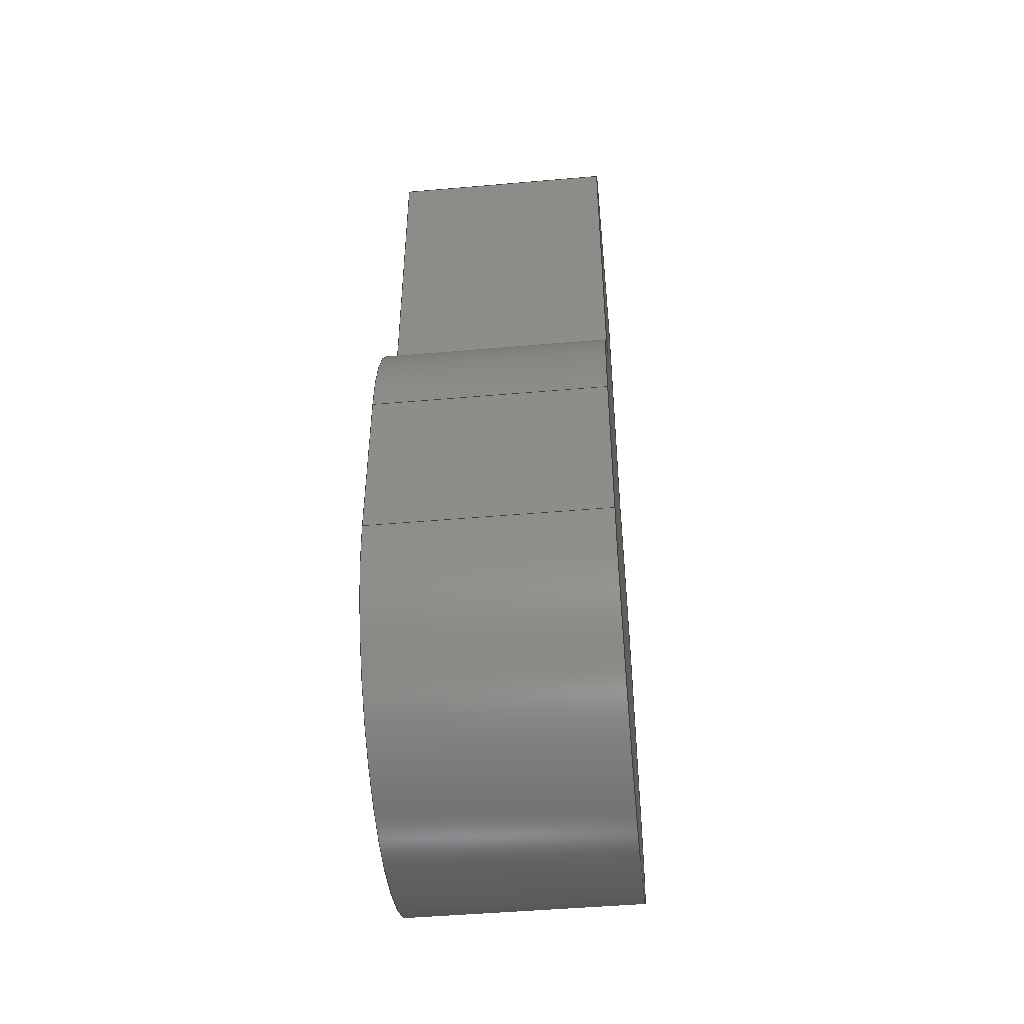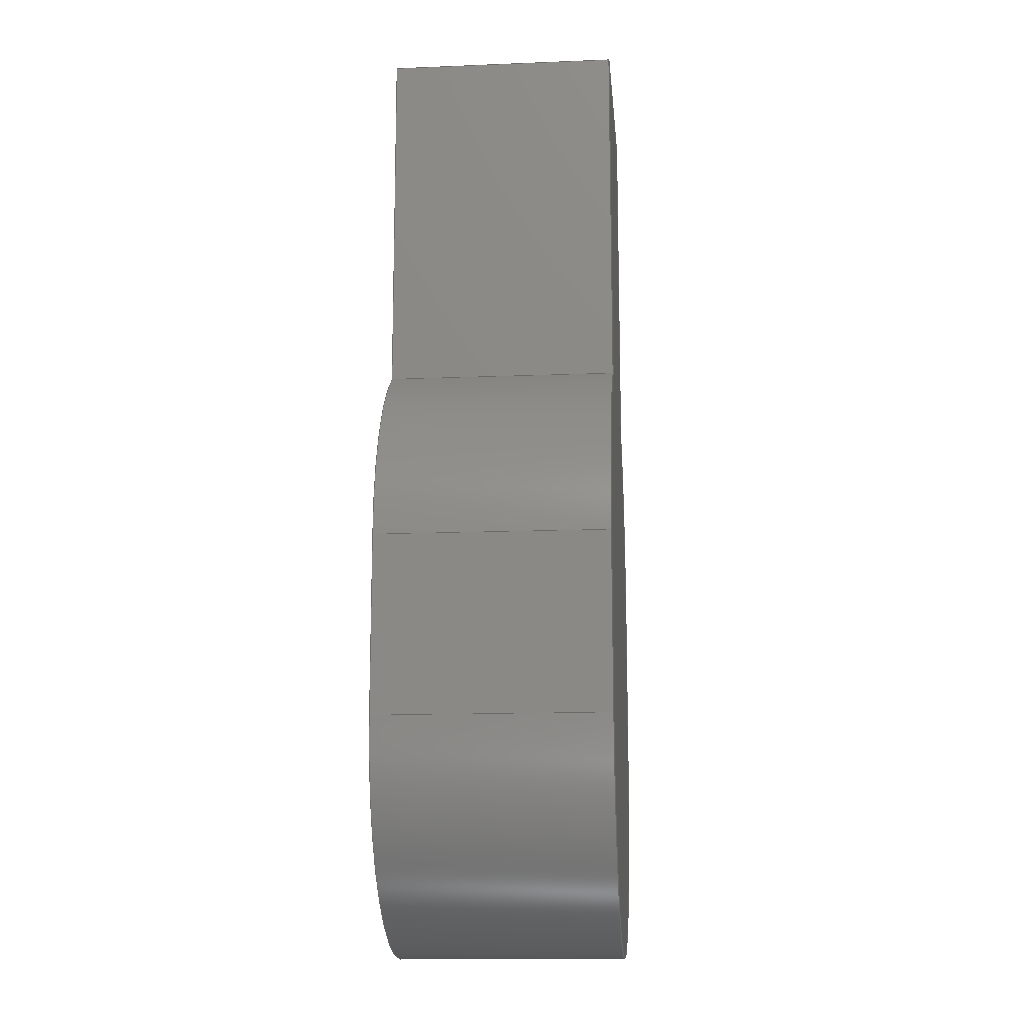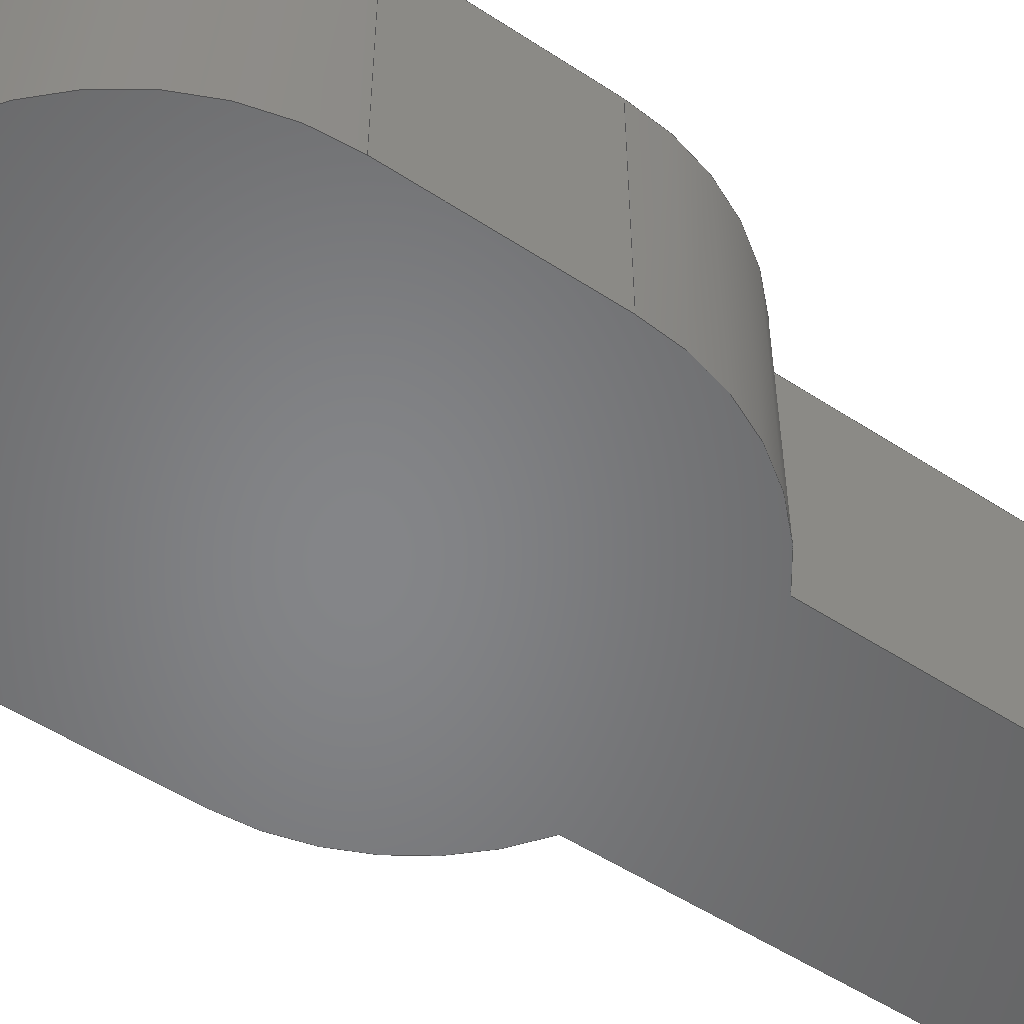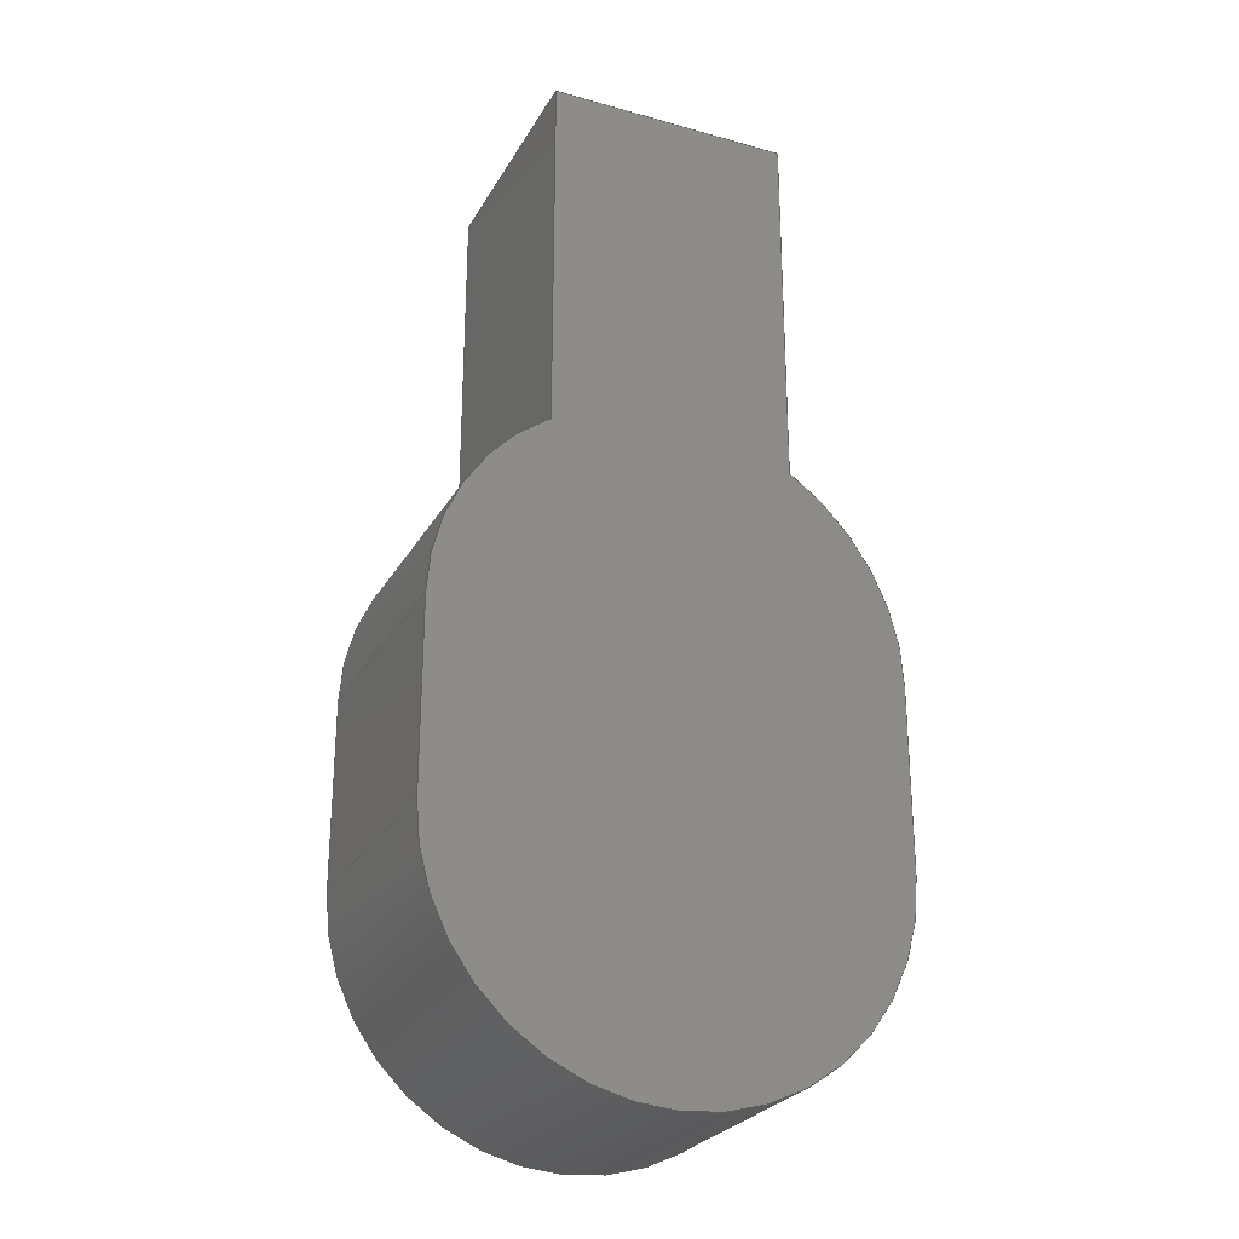
<metadata>
{"format":"step","ext":"step","renderer":"f3d","projection":"perspective","resolution":1024,"background":"white","views":[{"elev":-47.8,"azim":-84.4,"up":"+Z"},{"elev":-13.9,"azim":-84.9,"up":"+Z"},{"elev":-52.6,"azim":-125.2,"up":"+Y"},{"elev":-26.4,"azim":156.2,"up":"+Z"}]}
</metadata>
<code>
ISO-10303-21;
DATA;
#1=MECHANICAL_DESIGN_GEOMETRIC_PRESENTATION_REPRESENTATION('',(#4),#312);
#2=SHAPE_REPRESENTATION_RELATIONSHIP('SRR','None',#319,#3);
#3=ADVANCED_BREP_SHAPE_REPRESENTATION('',(#5),#311);
#4=STYLED_ITEM('',(#328),#5);
#5=MANIFOLD_SOLID_BREP('Body1',#176);
#6=CIRCLE('',#193,12.5);
#7=CIRCLE('',#194,12.5);
#8=CIRCLE('',#197,12.5);
#9=CIRCLE('',#198,12.5);
#10=CIRCLE('',#201,12.5);
#11=CIRCLE('',#202,12.5);
#12=CYLINDRICAL_SURFACE('',#192,12.5);
#13=CYLINDRICAL_SURFACE('',#196,12.5);
#14=CYLINDRICAL_SURFACE('',#200,12.5);
#15=FACE_OUTER_BOUND('',#25,.T.);
#16=FACE_OUTER_BOUND('',#26,.T.);
#17=FACE_OUTER_BOUND('',#27,.T.);
#18=FACE_OUTER_BOUND('',#28,.T.);
#19=FACE_OUTER_BOUND('',#29,.T.);
#20=FACE_OUTER_BOUND('',#30,.T.);
#21=FACE_OUTER_BOUND('',#31,.T.);
#22=FACE_OUTER_BOUND('',#32,.T.);
#23=FACE_OUTER_BOUND('',#33,.T.);
#24=FACE_OUTER_BOUND('',#34,.T.);
#25=EDGE_LOOP('',(#111,#112,#113,#114));
#26=EDGE_LOOP('',(#115,#116,#117,#118));
#27=EDGE_LOOP('',(#119,#120,#121,#122));
#28=EDGE_LOOP('',(#123,#124,#125,#126));
#29=EDGE_LOOP('',(#127,#128,#129,#130));
#30=EDGE_LOOP('',(#131,#132,#133,#134));
#31=EDGE_LOOP('',(#135,#136,#137,#138));
#32=EDGE_LOOP('',(#139,#140,#141,#142));
#33=EDGE_LOOP('',(#143,#144,#145,#146,#147,#148,#149,#150));
#34=EDGE_LOOP('',(#151,#152,#153,#154,#155,#156,#157,#158));
#35=LINE('',#262,#53);
#36=LINE('',#264,#54);
#37=LINE('',#266,#55);
#38=LINE('',#267,#56);
#39=LINE('',#270,#57);
#40=LINE('',#272,#58);
#41=LINE('',#273,#59);
#42=LINE('',#279,#60);
#43=LINE('',#282,#61);
#44=LINE('',#284,#62);
#45=LINE('',#285,#63);
#46=LINE('',#291,#64);
#47=LINE('',#294,#65);
#48=LINE('',#296,#66);
#49=LINE('',#297,#67);
#50=LINE('',#303,#68);
#51=LINE('',#305,#69);
#52=LINE('',#306,#70);
#53=VECTOR('',#210,10);
#54=VECTOR('',#211,10);
#55=VECTOR('',#212,10);
#56=VECTOR('',#213,10);
#57=VECTOR('',#216,10);
#58=VECTOR('',#217,10);
#59=VECTOR('',#218,10);
#60=VECTOR('',#225,10);
#61=VECTOR('',#228,10);
#62=VECTOR('',#229,10);
#63=VECTOR('',#230,10);
#64=VECTOR('',#237,10);
#65=VECTOR('',#240,10);
#66=VECTOR('',#241,10);
#67=VECTOR('',#242,10);
#68=VECTOR('',#249,10);
#69=VECTOR('',#252,10);
#70=VECTOR('',#253,10);
#71=VERTEX_POINT('',#260);
#72=VERTEX_POINT('',#261);
#73=VERTEX_POINT('',#263);
#74=VERTEX_POINT('',#265);
#75=VERTEX_POINT('',#269);
#76=VERTEX_POINT('',#271);
#77=VERTEX_POINT('',#275);
#78=VERTEX_POINT('',#277);
#79=VERTEX_POINT('',#281);
#80=VERTEX_POINT('',#283);
#81=VERTEX_POINT('',#287);
#82=VERTEX_POINT('',#289);
#83=VERTEX_POINT('',#293);
#84=VERTEX_POINT('',#295);
#85=VERTEX_POINT('',#299);
#86=VERTEX_POINT('',#301);
#87=EDGE_CURVE('',#71,#72,#35,.T.);
#88=EDGE_CURVE('',#71,#73,#36,.T.);
#89=EDGE_CURVE('',#74,#73,#37,.T.);
#90=EDGE_CURVE('',#72,#74,#38,.T.);
#91=EDGE_CURVE('',#72,#75,#39,.T.);
#92=EDGE_CURVE('',#76,#74,#40,.T.);
#93=EDGE_CURVE('',#75,#76,#41,.T.);
#94=EDGE_CURVE('',#77,#75,#6,.T.);
#95=EDGE_CURVE('',#78,#76,#7,.T.);
#96=EDGE_CURVE('',#77,#78,#42,.T.);
#97=EDGE_CURVE('',#77,#79,#43,.T.);
#98=EDGE_CURVE('',#80,#78,#44,.T.);
#99=EDGE_CURVE('',#79,#80,#45,.T.);
#100=EDGE_CURVE('',#81,#79,#8,.T.);
#101=EDGE_CURVE('',#82,#80,#9,.T.);
#102=EDGE_CURVE('',#81,#82,#46,.T.);
#103=EDGE_CURVE('',#83,#81,#47,.T.);
#104=EDGE_CURVE('',#84,#82,#48,.T.);
#105=EDGE_CURVE('',#83,#84,#49,.T.);
#106=EDGE_CURVE('',#85,#83,#10,.T.);
#107=EDGE_CURVE('',#86,#84,#11,.T.);
#108=EDGE_CURVE('',#85,#86,#50,.T.);
#109=EDGE_CURVE('',#85,#71,#51,.T.);
#110=EDGE_CURVE('',#73,#86,#52,.T.);
#111=ORIENTED_EDGE('',*,*,#87,.F.);
#112=ORIENTED_EDGE('',*,*,#88,.T.);
#113=ORIENTED_EDGE('',*,*,#89,.F.);
#114=ORIENTED_EDGE('',*,*,#90,.F.);
#115=ORIENTED_EDGE('',*,*,#91,.F.);
#116=ORIENTED_EDGE('',*,*,#90,.T.);
#117=ORIENTED_EDGE('',*,*,#92,.F.);
#118=ORIENTED_EDGE('',*,*,#93,.F.);
#119=ORIENTED_EDGE('',*,*,#94,.T.);
#120=ORIENTED_EDGE('',*,*,#93,.T.);
#121=ORIENTED_EDGE('',*,*,#95,.F.);
#122=ORIENTED_EDGE('',*,*,#96,.F.);
#123=ORIENTED_EDGE('',*,*,#97,.F.);
#124=ORIENTED_EDGE('',*,*,#96,.T.);
#125=ORIENTED_EDGE('',*,*,#98,.F.);
#126=ORIENTED_EDGE('',*,*,#99,.F.);
#127=ORIENTED_EDGE('',*,*,#100,.T.);
#128=ORIENTED_EDGE('',*,*,#99,.T.);
#129=ORIENTED_EDGE('',*,*,#101,.F.);
#130=ORIENTED_EDGE('',*,*,#102,.F.);
#131=ORIENTED_EDGE('',*,*,#103,.T.);
#132=ORIENTED_EDGE('',*,*,#102,.T.);
#133=ORIENTED_EDGE('',*,*,#104,.F.);
#134=ORIENTED_EDGE('',*,*,#105,.F.);
#135=ORIENTED_EDGE('',*,*,#106,.T.);
#136=ORIENTED_EDGE('',*,*,#105,.T.);
#137=ORIENTED_EDGE('',*,*,#107,.F.);
#138=ORIENTED_EDGE('',*,*,#108,.F.);
#139=ORIENTED_EDGE('',*,*,#109,.F.);
#140=ORIENTED_EDGE('',*,*,#108,.T.);
#141=ORIENTED_EDGE('',*,*,#110,.F.);
#142=ORIENTED_EDGE('',*,*,#88,.F.);
#143=ORIENTED_EDGE('',*,*,#110,.T.);
#144=ORIENTED_EDGE('',*,*,#107,.T.);
#145=ORIENTED_EDGE('',*,*,#104,.T.);
#146=ORIENTED_EDGE('',*,*,#101,.T.);
#147=ORIENTED_EDGE('',*,*,#98,.T.);
#148=ORIENTED_EDGE('',*,*,#95,.T.);
#149=ORIENTED_EDGE('',*,*,#92,.T.);
#150=ORIENTED_EDGE('',*,*,#89,.T.);
#151=ORIENTED_EDGE('',*,*,#109,.T.);
#152=ORIENTED_EDGE('',*,*,#87,.T.);
#153=ORIENTED_EDGE('',*,*,#91,.T.);
#154=ORIENTED_EDGE('',*,*,#94,.F.);
#155=ORIENTED_EDGE('',*,*,#97,.T.);
#156=ORIENTED_EDGE('',*,*,#100,.F.);
#157=ORIENTED_EDGE('',*,*,#103,.F.);
#158=ORIENTED_EDGE('',*,*,#106,.F.);
#159=PLANE('',#190);
#160=PLANE('',#191);
#161=PLANE('',#195);
#162=PLANE('',#199);
#163=PLANE('',#203);
#164=PLANE('',#204);
#165=PLANE('',#205);
#166=ADVANCED_FACE('',(#15),#159,.T.);
#167=ADVANCED_FACE('',(#16),#160,.T.);
#168=ADVANCED_FACE('',(#17),#12,.T.);
#169=ADVANCED_FACE('',(#18),#161,.T.);
#170=ADVANCED_FACE('',(#19),#13,.T.);
#171=ADVANCED_FACE('',(#20),#162,.T.);
#172=ADVANCED_FACE('',(#21),#14,.T.);
#173=ADVANCED_FACE('',(#22),#163,.T.);
#174=ADVANCED_FACE('',(#23),#164,.T.);
#175=ADVANCED_FACE('',(#24),#165,.F.);
#176=CLOSED_SHELL('',(#166,#167,#168,#169,#170,#171,#172,#173,#174,#175));
#177=DERIVED_UNIT_ELEMENT(#179,1);
#178=DERIVED_UNIT_ELEMENT(#314,3);
#179=(
MASS_UNIT()
NAMED_UNIT(*)
SI_UNIT(.KILO.,.GRAM.)
);
#180=DERIVED_UNIT((#177,#178));
#181=MEASURE_REPRESENTATION_ITEM('density measure',
POSITIVE_RATIO_MEASURE(7850),#180);
#182=PROPERTY_DEFINITION_REPRESENTATION(#187,#184);
#183=PROPERTY_DEFINITION_REPRESENTATION(#188,#185);
#184=REPRESENTATION('material name',(#186),#311);
#185=REPRESENTATION('density',(#181),#311);
#186=DESCRIPTIVE_REPRESENTATION_ITEM('Steel','Steel');
#187=PROPERTY_DEFINITION('material property','material name',#321);
#188=PROPERTY_DEFINITION('material property','density of part',#321);
#189=AXIS2_PLACEMENT_3D('placement',#258,#206,#207);
#190=AXIS2_PLACEMENT_3D('',#259,#208,#209);
#191=AXIS2_PLACEMENT_3D('',#268,#214,#215);
#192=AXIS2_PLACEMENT_3D('',#274,#219,#220);
#193=AXIS2_PLACEMENT_3D('',#276,#221,#222);
#194=AXIS2_PLACEMENT_3D('',#278,#223,#224);
#195=AXIS2_PLACEMENT_3D('',#280,#226,#227);
#196=AXIS2_PLACEMENT_3D('',#286,#231,#232);
#197=AXIS2_PLACEMENT_3D('',#288,#233,#234);
#198=AXIS2_PLACEMENT_3D('',#290,#235,#236);
#199=AXIS2_PLACEMENT_3D('',#292,#238,#239);
#200=AXIS2_PLACEMENT_3D('',#298,#243,#244);
#201=AXIS2_PLACEMENT_3D('',#300,#245,#246);
#202=AXIS2_PLACEMENT_3D('',#302,#247,#248);
#203=AXIS2_PLACEMENT_3D('',#304,#250,#251);
#204=AXIS2_PLACEMENT_3D('',#307,#254,#255);
#205=AXIS2_PLACEMENT_3D('',#308,#256,#257);
#206=DIRECTION('axis',(0,0,1));
#207=DIRECTION('refdir',(1,0,0));
#208=DIRECTION('center_axis',(0,0,1));
#209=DIRECTION('ref_axis',(1,0,0));
#210=DIRECTION('',(-1,0,0));
#211=DIRECTION('',(0,1,0));
#212=DIRECTION('',(1,0,0));
#213=DIRECTION('',(0,1,0));
#214=DIRECTION('center_axis',(-1,0,0));
#215=DIRECTION('ref_axis',(0,0,1));
#216=DIRECTION('',(0,0,-1));
#217=DIRECTION('',(0,0,1));
#218=DIRECTION('',(0,1,0));
#219=DIRECTION('center_axis',(0,1,0));
#220=DIRECTION('ref_axis',(-1,0,-0.008082));
#221=DIRECTION('center_axis',(0,1,0));
#222=DIRECTION('ref_axis',(-1,0,-0.008082));
#223=DIRECTION('center_axis',(0,1,0));
#224=DIRECTION('ref_axis',(-1,0,-0.008082));
#225=DIRECTION('',(0,1,0));
#226=DIRECTION('center_axis',(-1,0,4.124e-05));
#227=DIRECTION('ref_axis',(4.124e-05,0,1));
#228=DIRECTION('',(-4.124e-05,0,-1));
#229=DIRECTION('',(4.124e-05,0,1));
#230=DIRECTION('',(0,1,0));
#231=DIRECTION('center_axis',(0,1,0));
#232=DIRECTION('ref_axis',(-2.061e-05,0,-1));
#233=DIRECTION('center_axis',(0,1,0));
#234=DIRECTION('ref_axis',(1,0,1.391e-08));
#235=DIRECTION('center_axis',(0,1,0));
#236=DIRECTION('ref_axis',(1,0,1.391e-08));
#237=DIRECTION('',(0,1,0));
#238=DIRECTION('center_axis',(1,0,1.391e-08));
#239=DIRECTION('ref_axis',(1.391e-08,0,-1));
#240=DIRECTION('',(1.391e-08,0,-1));
#241=DIRECTION('',(1.391e-08,0,-1));
#242=DIRECTION('',(0,1,0));
#243=DIRECTION('center_axis',(0,1,0));
#244=DIRECTION('ref_axis',(0.52,0,0.8542));
#245=DIRECTION('center_axis',(0,1,0));
#246=DIRECTION('ref_axis',(0.52,0,0.8542));
#247=DIRECTION('center_axis',(0,1,0));
#248=DIRECTION('ref_axis',(0.52,0,0.8542));
#249=DIRECTION('',(0,1,0));
#250=DIRECTION('center_axis',(1,0,0));
#251=DIRECTION('ref_axis',(0,0,-1));
#252=DIRECTION('',(0,0,1));
#253=DIRECTION('',(0,0,-1));
#254=DIRECTION('center_axis',(0,1,0));
#255=DIRECTION('ref_axis',(1,0,0));
#256=DIRECTION('center_axis',(0,1,0));
#257=DIRECTION('ref_axis',(1,0,0));
#258=CARTESIAN_POINT('',(0,0,0));
#259=CARTESIAN_POINT('Origin',(-13,0,0));
#260=CARTESIAN_POINT('',(0,0,0));
#261=CARTESIAN_POINT('',(-13,0,0));
#262=CARTESIAN_POINT('',(0,0,0));
#263=CARTESIAN_POINT('',(0,13,0));
#264=CARTESIAN_POINT('',(0,0,0));
#265=CARTESIAN_POINT('',(-13,13,0));
#266=CARTESIAN_POINT('',(0,13,0));
#267=CARTESIAN_POINT('',(-13,0,0));
#268=CARTESIAN_POINT('Origin',(-13,0,-20));
#269=CARTESIAN_POINT('',(-13,0,-20));
#270=CARTESIAN_POINT('',(-13,0,0));
#271=CARTESIAN_POINT('',(-13,13,-20));
#272=CARTESIAN_POINT('',(-13,13,0));
#273=CARTESIAN_POINT('',(-13,0,-20));
#274=CARTESIAN_POINT('Origin',(-6.5,0,-30.68));
#275=CARTESIAN_POINT('',(-19,0,-30.78));
#276=CARTESIAN_POINT('Origin',(-6.5,0,-30.68));
#277=CARTESIAN_POINT('',(-19,13,-30.78));
#278=CARTESIAN_POINT('Origin',(-6.5,13,-30.68));
#279=CARTESIAN_POINT('',(-19,0,-30.78));
#280=CARTESIAN_POINT('Origin',(-19,0,-40.68));
#281=CARTESIAN_POINT('',(-19,0,-40.68));
#282=CARTESIAN_POINT('',(-19,0,-30.78));
#283=CARTESIAN_POINT('',(-19,13,-40.68));
#284=CARTESIAN_POINT('',(-19,13,-30.78));
#285=CARTESIAN_POINT('',(-19,0,-40.68));
#286=CARTESIAN_POINT('Origin',(-6.5,0,-40.68));
#287=CARTESIAN_POINT('',(6,0,-40.68));
#288=CARTESIAN_POINT('Origin',(-6.5,0,-40.68));
#289=CARTESIAN_POINT('',(6,13,-40.68));
#290=CARTESIAN_POINT('Origin',(-6.5,13,-40.68));
#291=CARTESIAN_POINT('',(6,0,-40.68));
#292=CARTESIAN_POINT('Origin',(6,0,-30.68));
#293=CARTESIAN_POINT('',(6,0,-30.68));
#294=CARTESIAN_POINT('',(6,0,-30.68));
#295=CARTESIAN_POINT('',(6,13,-30.68));
#296=CARTESIAN_POINT('',(6,13,-30.68));
#297=CARTESIAN_POINT('',(6,0,-30.68));
#298=CARTESIAN_POINT('Origin',(-6.5,0,-30.68));
#299=CARTESIAN_POINT('',(0,0,-20));
#300=CARTESIAN_POINT('Origin',(-6.5,0,-30.68));
#301=CARTESIAN_POINT('',(0,13,-20));
#302=CARTESIAN_POINT('Origin',(-6.5,13,-30.68));
#303=CARTESIAN_POINT('',(0,0,-20));
#304=CARTESIAN_POINT('Origin',(0,0,0));
#305=CARTESIAN_POINT('',(0,0,-20));
#306=CARTESIAN_POINT('',(0,13,-20));
#307=CARTESIAN_POINT('Origin',(-6.5,13,-26.59));
#308=CARTESIAN_POINT('Origin',(-6.5,0,-26.59));
#309=UNCERTAINTY_MEASURE_WITH_UNIT(LENGTH_MEASURE(0.01),#313,
'DISTANCE_ACCURACY_VALUE',
'Maximum model space distance between geometric entities at asserted c
onnectivities');
#310=UNCERTAINTY_MEASURE_WITH_UNIT(LENGTH_MEASURE(0.01),#313,
'DISTANCE_ACCURACY_VALUE',
'Maximum model space distance between geometric entities at asserted c
onnectivities');
#311=(
GEOMETRIC_REPRESENTATION_CONTEXT(3)
GLOBAL_UNCERTAINTY_ASSIGNED_CONTEXT((#309))
GLOBAL_UNIT_ASSIGNED_CONTEXT((#313,#315,#316))
REPRESENTATION_CONTEXT('','3D')
);
#312=(
GEOMETRIC_REPRESENTATION_CONTEXT(3)
GLOBAL_UNCERTAINTY_ASSIGNED_CONTEXT((#310))
GLOBAL_UNIT_ASSIGNED_CONTEXT((#313,#315,#316))
REPRESENTATION_CONTEXT('','3D')
);
#313=(
LENGTH_UNIT()
NAMED_UNIT(*)
SI_UNIT(.MILLI.,.METRE.)
);
#314=(
LENGTH_UNIT()
NAMED_UNIT(*)
SI_UNIT($,.METRE.)
);
#315=(
NAMED_UNIT(*)
PLANE_ANGLE_UNIT()
SI_UNIT($,.RADIAN.)
);
#316=(
NAMED_UNIT(*)
SI_UNIT($,.STERADIAN.)
SOLID_ANGLE_UNIT()
);
#317=SHAPE_DEFINITION_REPRESENTATION(#318,#319);
#318=PRODUCT_DEFINITION_SHAPE('',$,#321);
#319=SHAPE_REPRESENTATION('',(#189),#311);
#320=PRODUCT_DEFINITION_CONTEXT('part definition',#325,'design');
#321=PRODUCT_DEFINITION('Untitled','Untitled',#322,#320);
#322=PRODUCT_DEFINITION_FORMATION('',$,#327);
#323=PRODUCT_RELATED_PRODUCT_CATEGORY('Untitled','Untitled',(#327));
#324=APPLICATION_PROTOCOL_DEFINITION('international standard',
'automotive_design',2009,#325);
#325=APPLICATION_CONTEXT(
'Core Data for Automotive Mechanical Design Process');
#326=PRODUCT_CONTEXT('part definition',#325,'mechanical');
#327=PRODUCT('Untitled','Untitled',$,(#326));
#328=PRESENTATION_STYLE_ASSIGNMENT((#329));
#329=SURFACE_STYLE_USAGE(.BOTH.,#330);
#330=SURFACE_SIDE_STYLE('',(#331));
#331=SURFACE_STYLE_FILL_AREA(#332);
#332=FILL_AREA_STYLE('Steel - Satin',(#333));
#333=FILL_AREA_STYLE_COLOUR('Steel - Satin',#334);
#334=COLOUR_RGB('Steel - Satin',0.6275,0.6275,0.6275);
ENDSEC;
END-ISO-10303-21;

</code>
